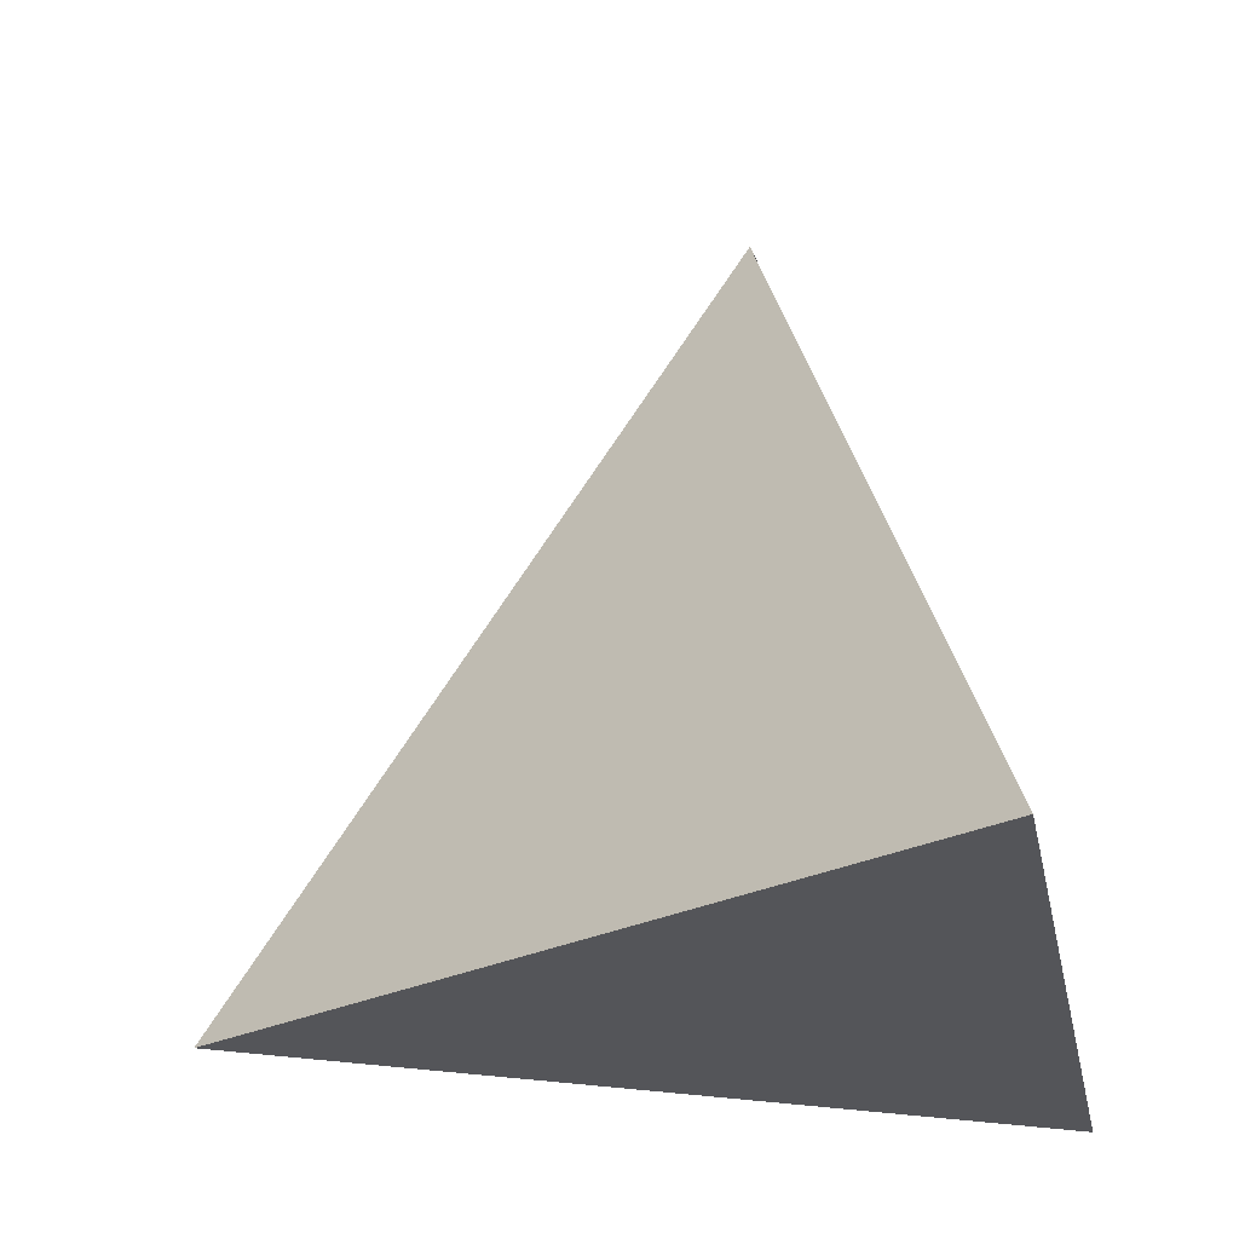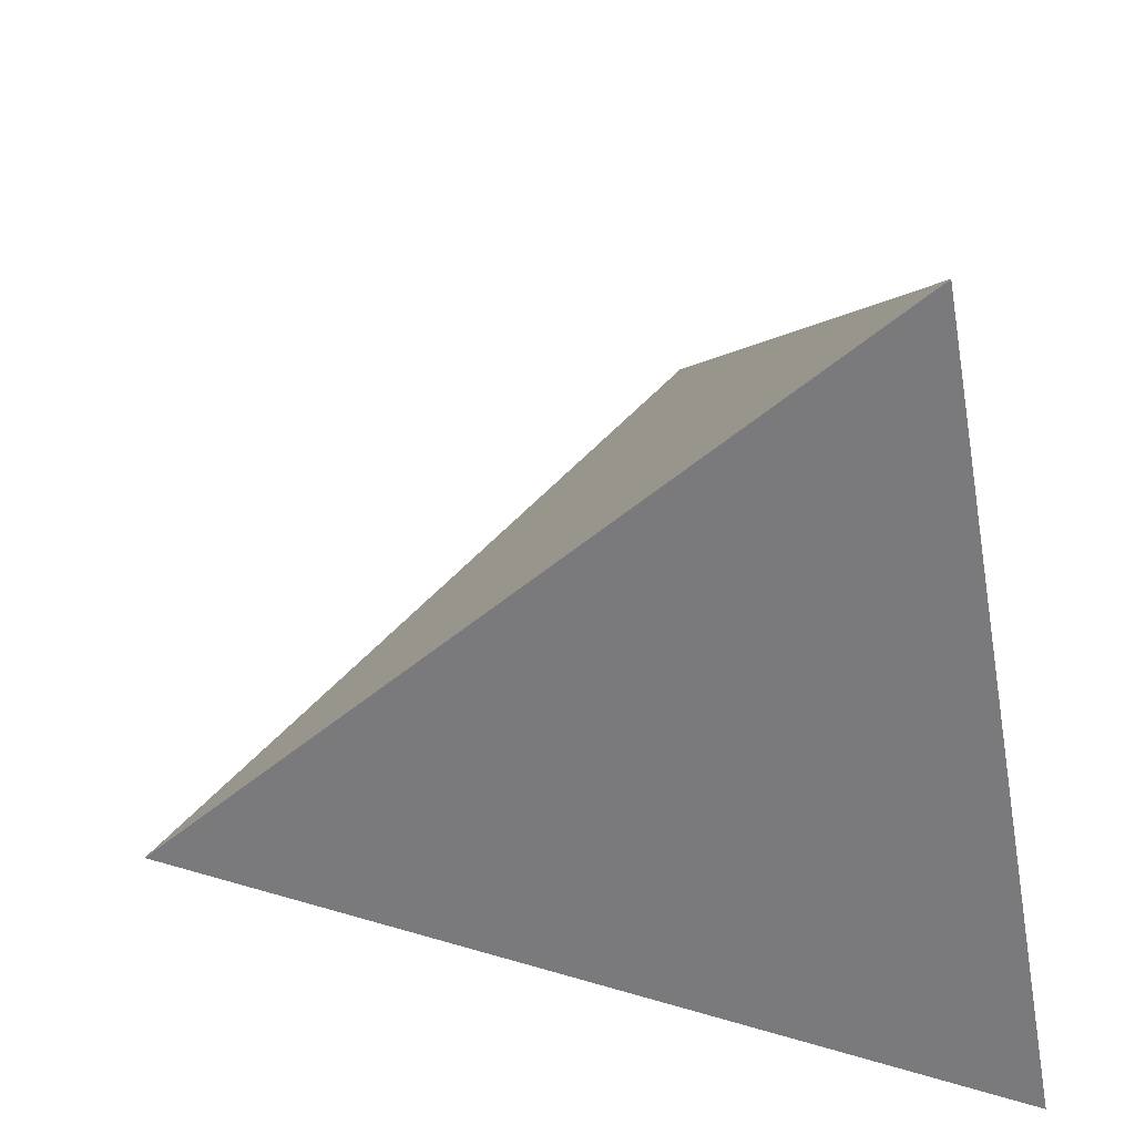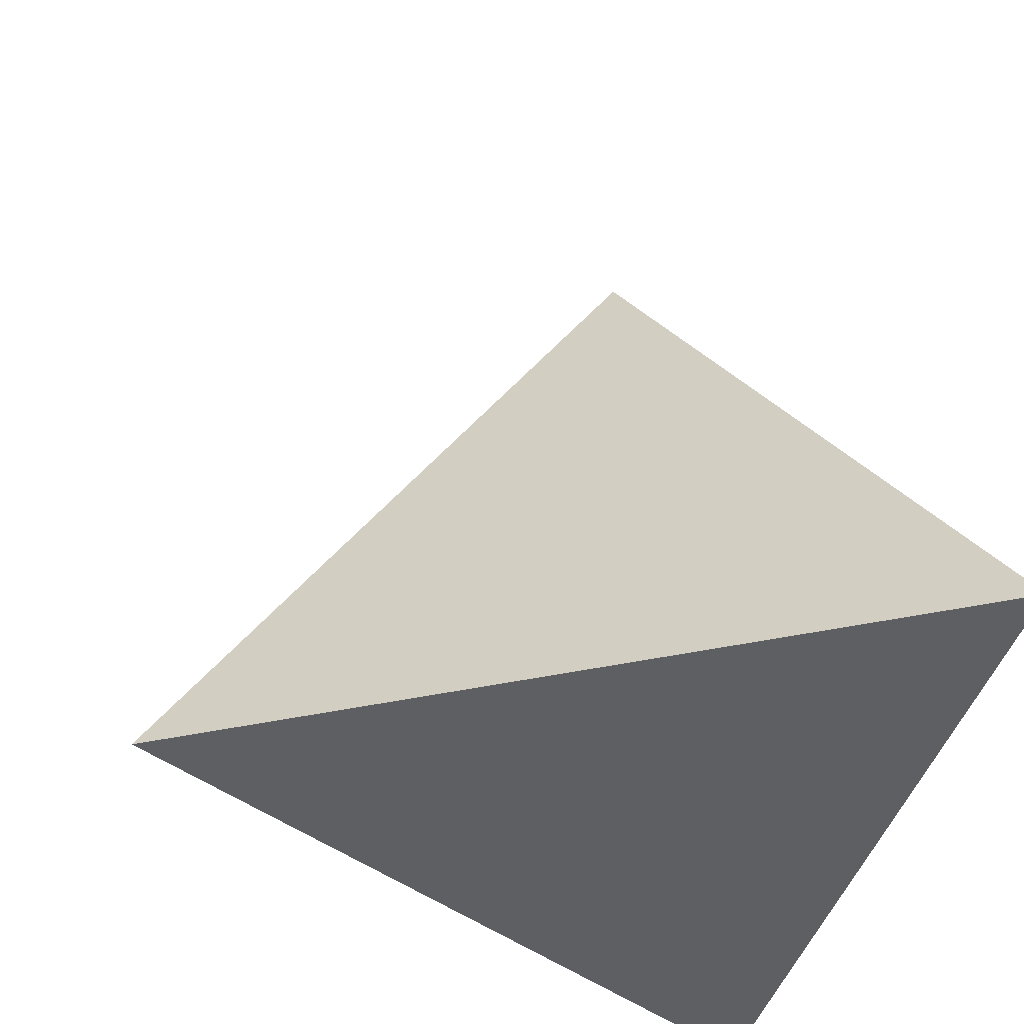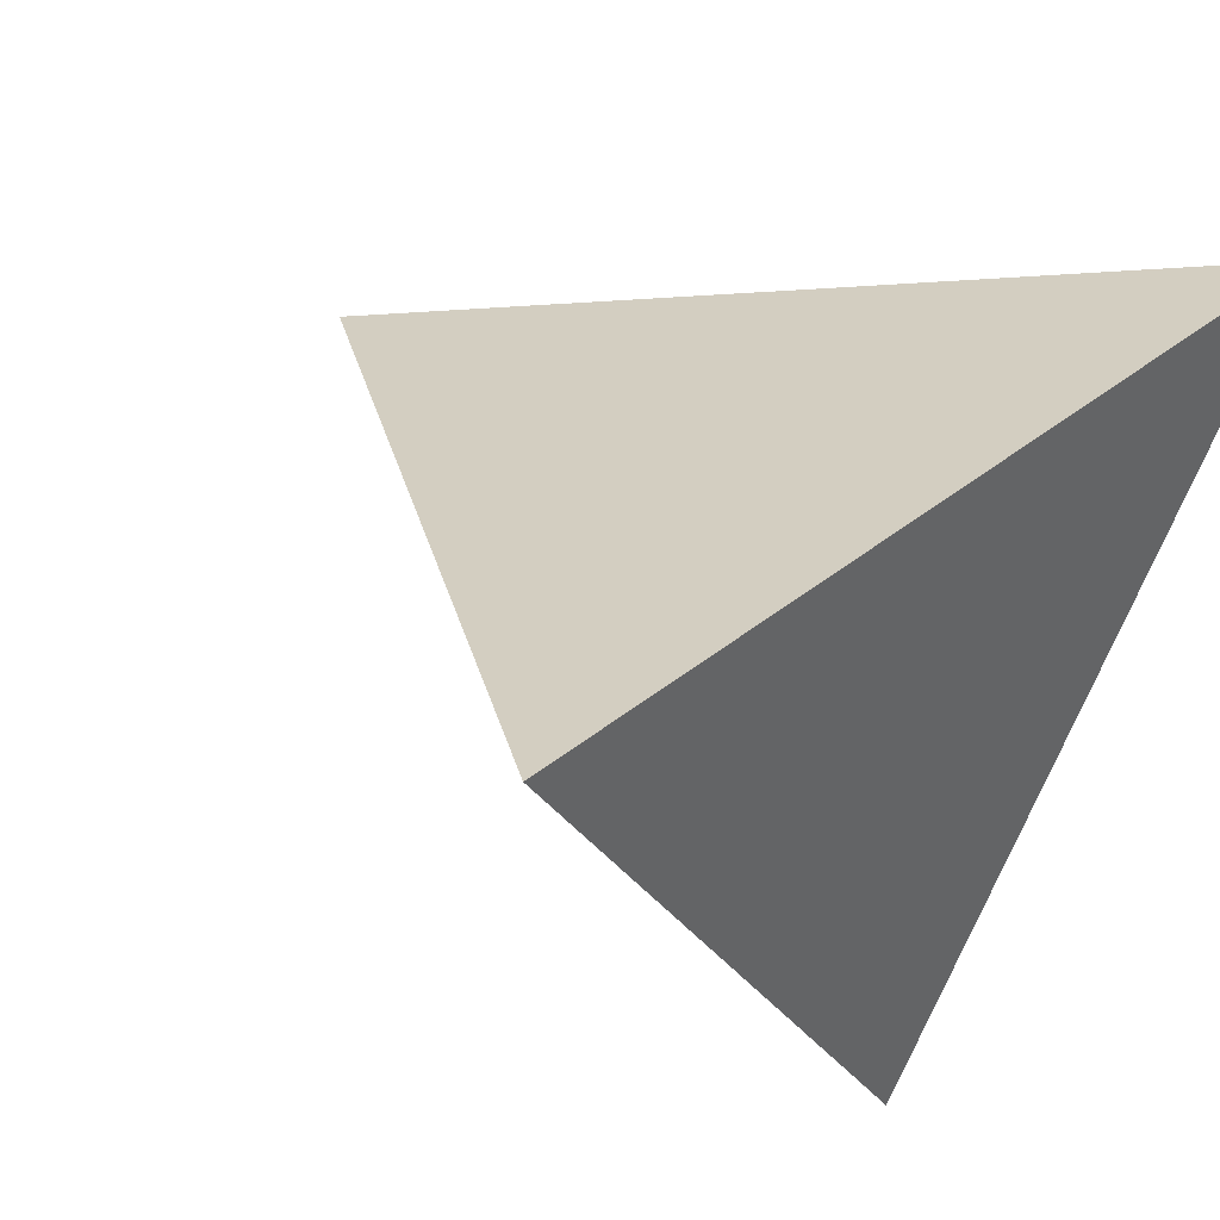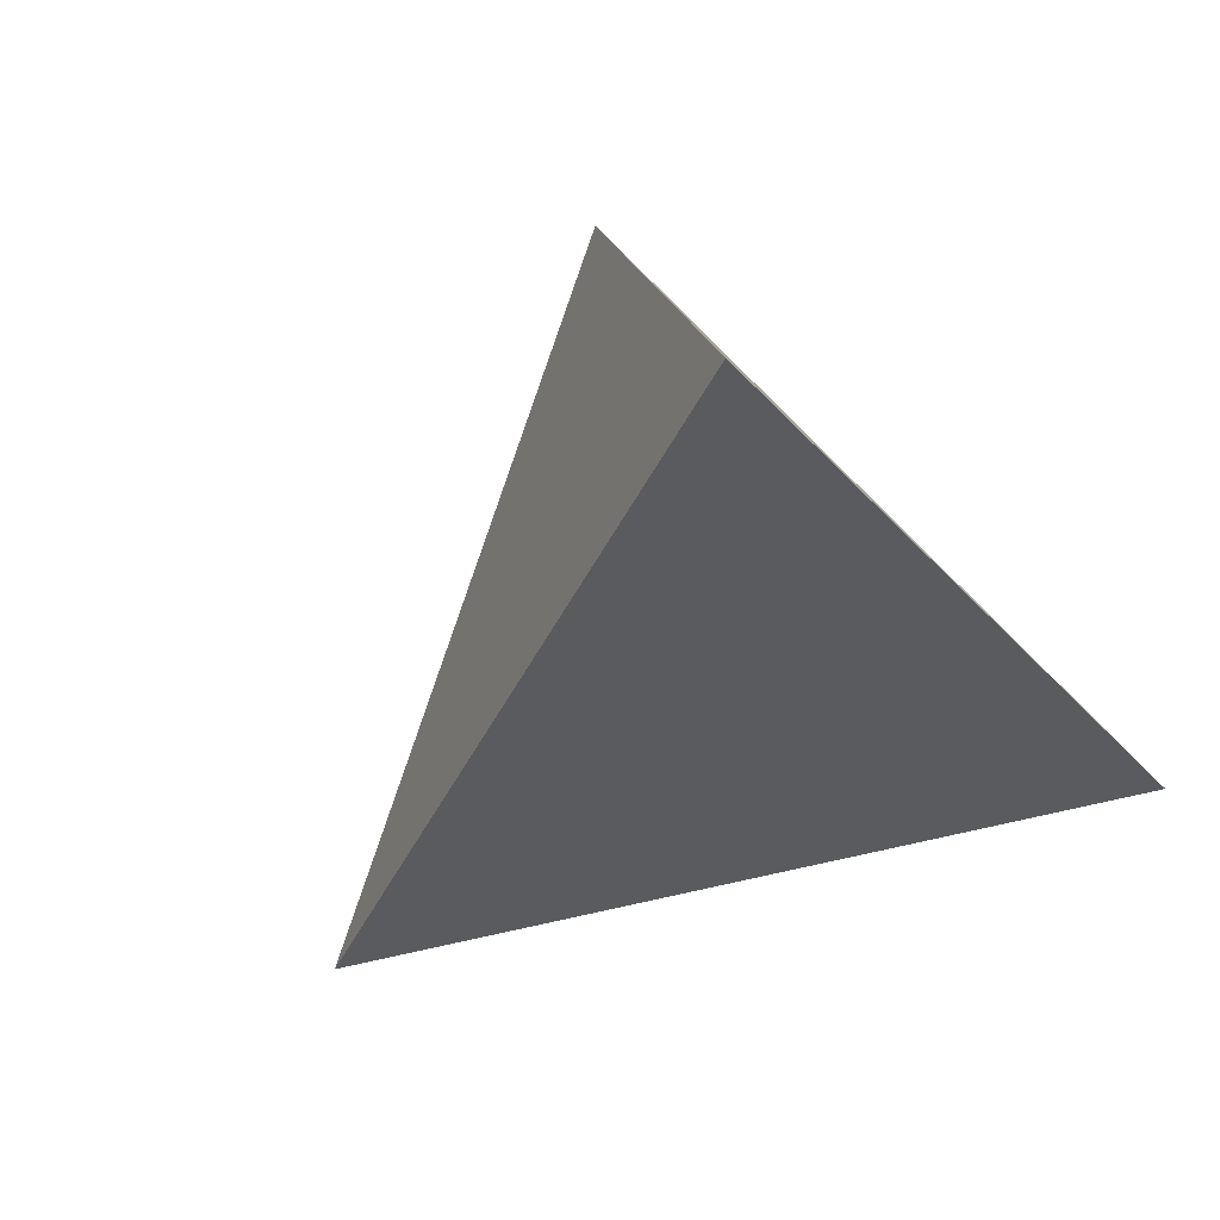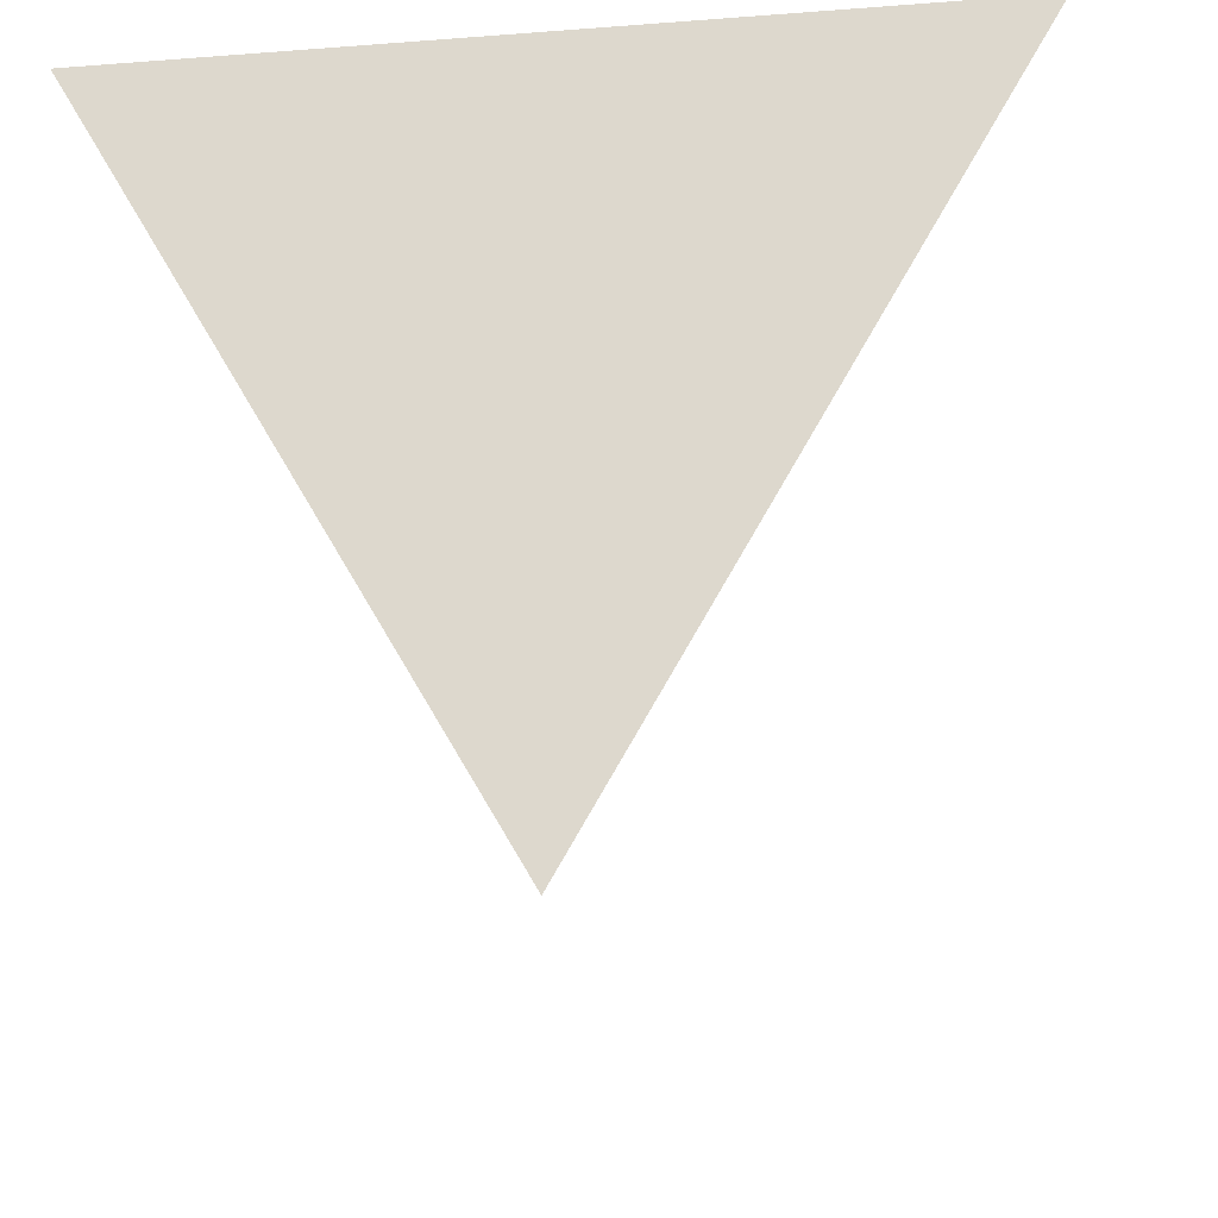
<metadata>
{"format":"obj","ext":"obj","renderer":"f3d","projection":"perspective","resolution":1024,"background":"white","views":[{"elev":-24.6,"azim":-79.0,"up":"+Y"},{"elev":-58.2,"azim":-79.9,"up":"+Y"},{"elev":-40.8,"azim":-104.7,"up":"+Y"},{"elev":43.2,"azim":-43.2,"up":"+Z"},{"elev":71.2,"azim":-132.5,"up":"+Y"},{"elev":-21.4,"azim":7.7,"up":"+Z"}]}
</metadata>
<code>
o Cone
v 0 -0.75 -1
v 0.866 -0.75 0.5
v 0 0.75 0
v -0.866 -0.75 0.5
f 1 3 2
f 2 3 4
f 4 3 1
f 1 2 4

</code>
